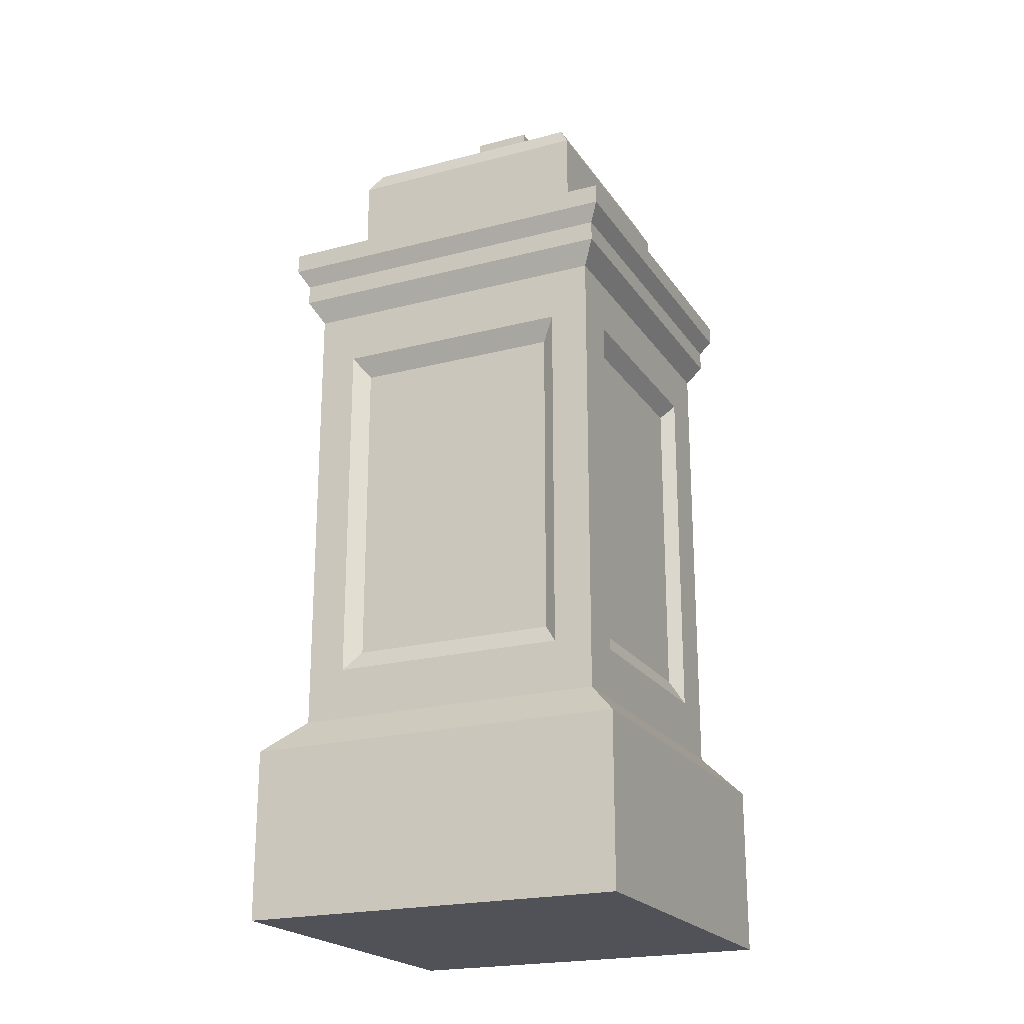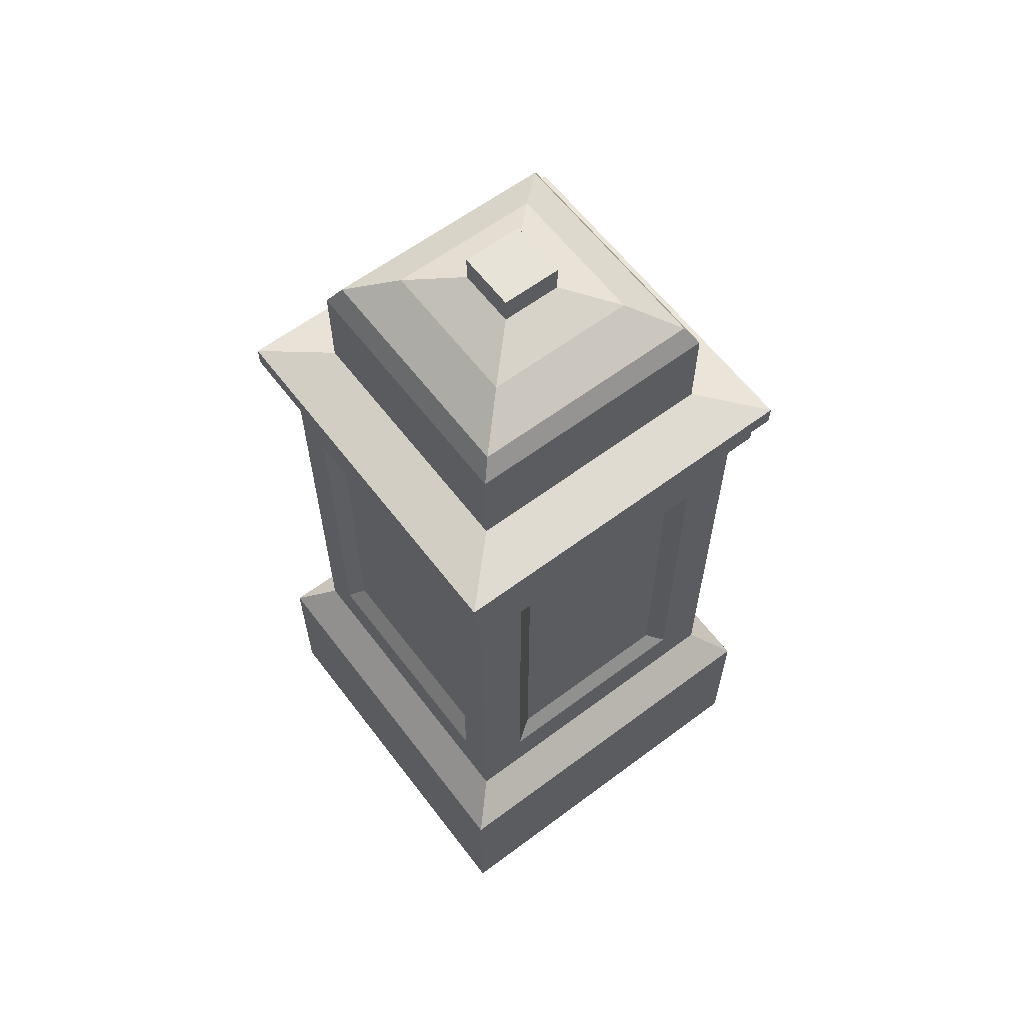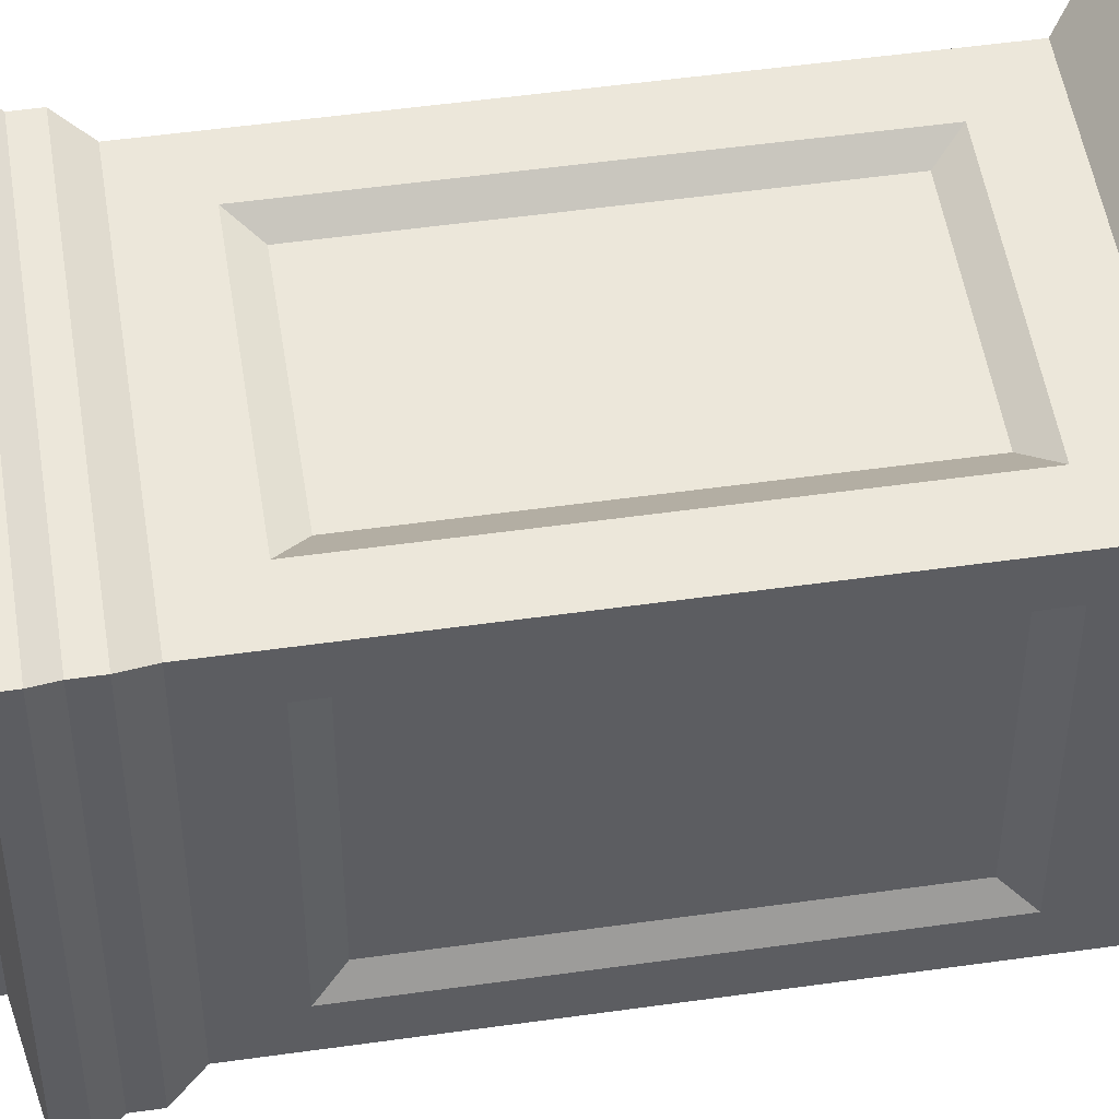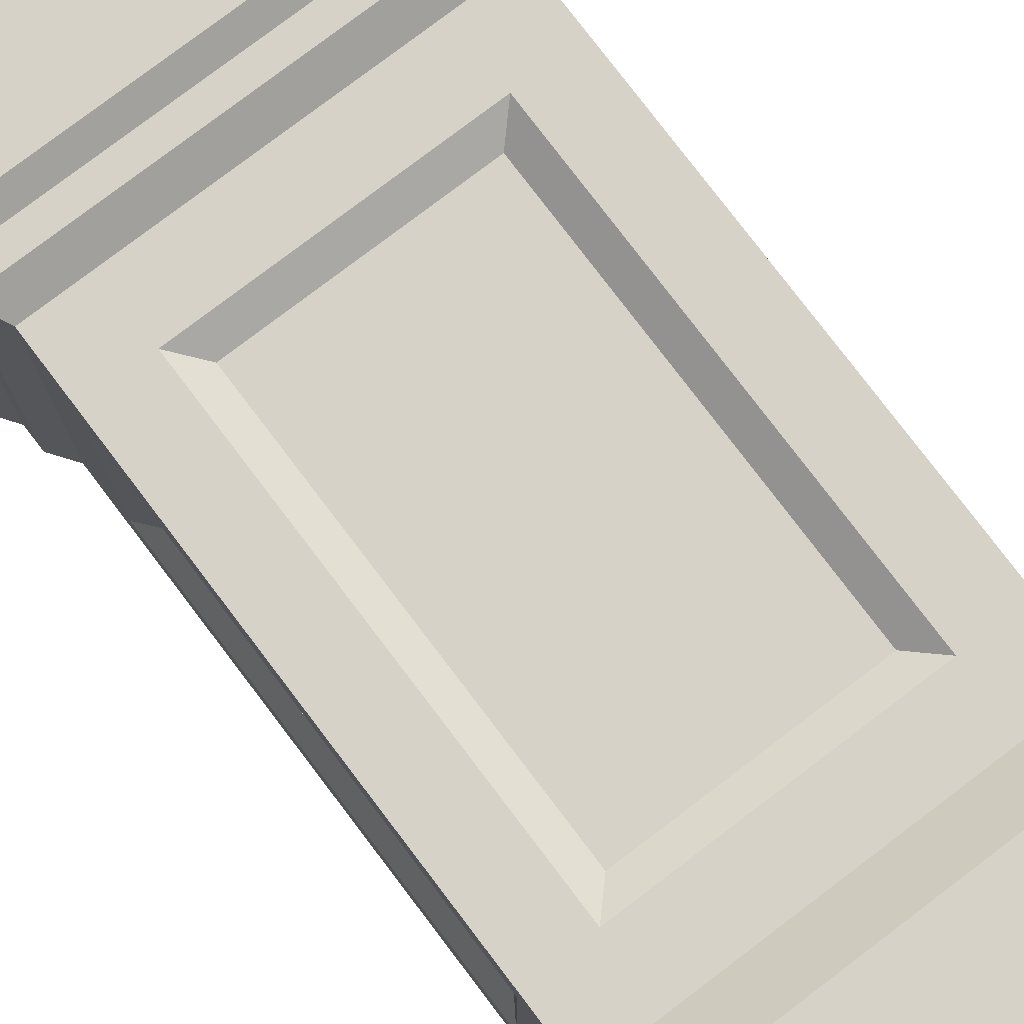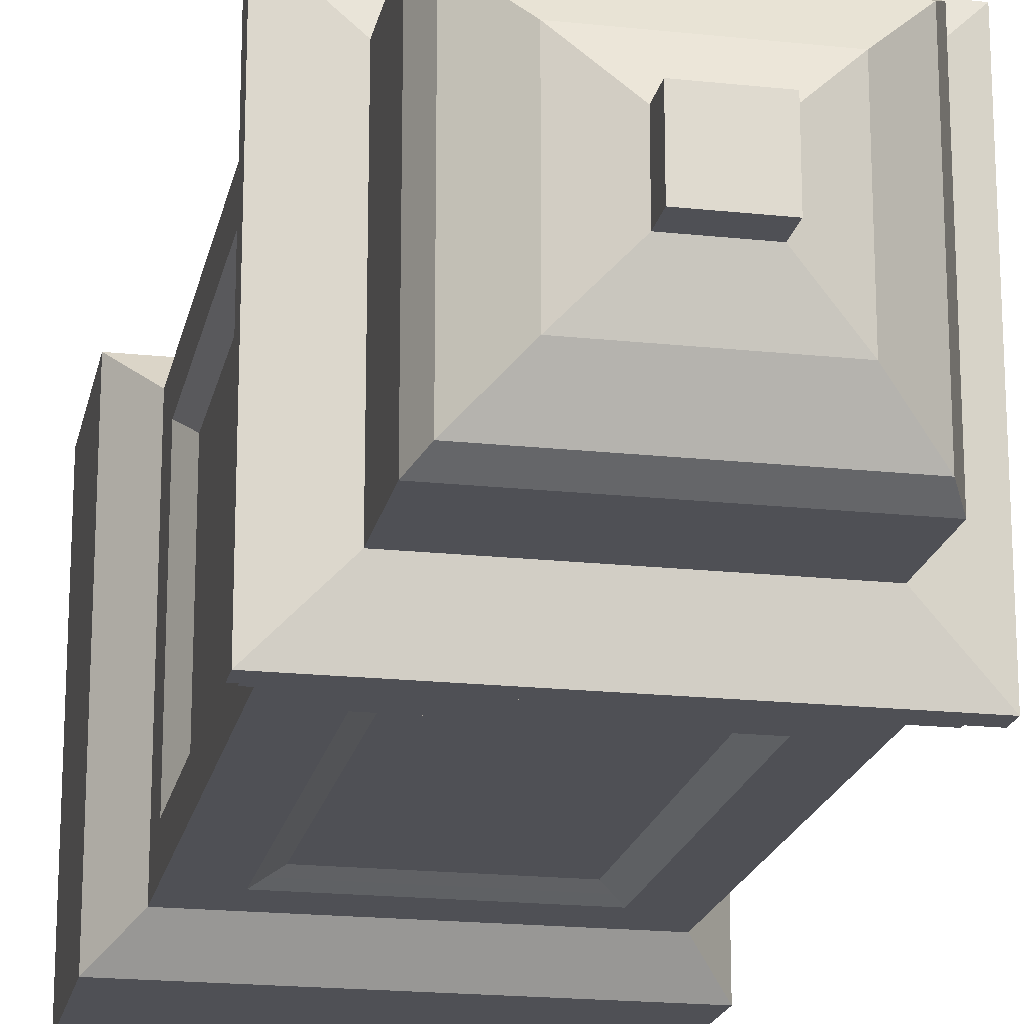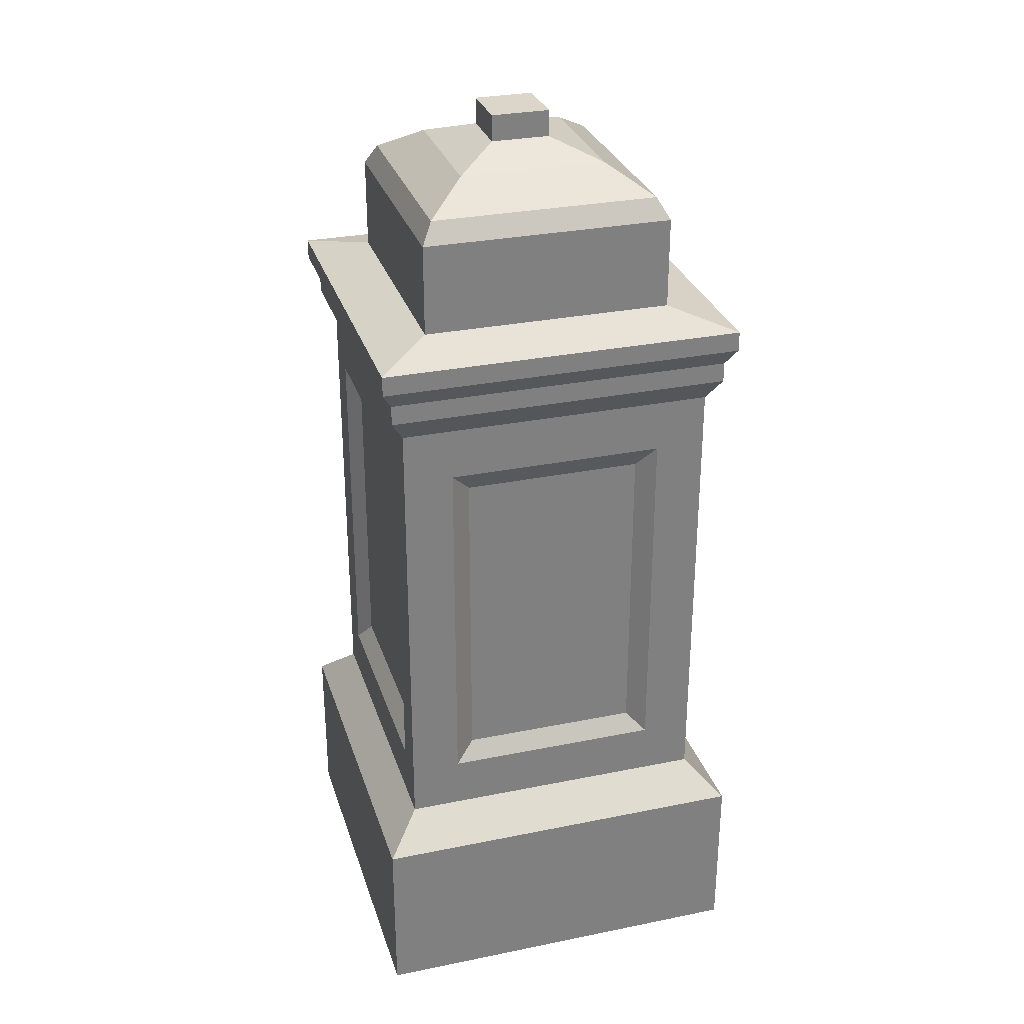
<metadata>
{"format":"obj","ext":"obj","renderer":"f3d","projection":"perspective","resolution":1024,"background":"white","views":[{"elev":-21.6,"azim":-65.2,"up":"+Y"},{"elev":61.7,"azim":142.8,"up":"+Y"},{"elev":50.7,"azim":-98.8,"up":"+Z"},{"elev":78.4,"azim":-37.2,"up":"+Z"},{"elev":-19.4,"azim":168.6,"up":"+Z"},{"elev":29.9,"azim":-16.5,"up":"+Y"}]}
</metadata>
<code>
v  0.3692 0.3253 -0.3688
v  0.3692 0.3253 0.3688
v  0.3692 0 0.3688
v  0.3692 0 -0.3688
v  -0.3692 0 -0.3688
v  -0.3692 0.3253 -0.3688
v  0.3031 0.3921 -0.3028
v  0.3031 0.3921 0.3028
v  -0.3031 0.3921 -0.3028
v  0.2773 1.136 0.1999
v  0.2773 0.5303 0.1999
v  0.2773 0.5303 -0.1999
v  0.2773 1.136 -0.1999
v  0.1707 0.5303 -0.2828
v  -0.1707 0.5303 -0.2828
v  -0.1707 1.136 -0.2828
v  0.1707 1.136 -0.2828
v  -0.3286 1.317 -0.3283
v  0.3286 1.317 -0.3283
v  0.3031 1.274 -0.3028
v  -0.3031 1.274 -0.3028
v  -0.3031 1.274 0.3028
v  -0.3286 1.317 0.3283
v  -0.3286 1.355 -0.3283
v  0.3286 1.355 -0.3283
v  -0.3286 1.355 0.3283
v  -0.3477 1.388 -0.3473
v  0.3477 1.388 -0.3473
v  -0.3477 1.388 0.3473
v  -0.3477 1.425 -0.3473
v  0.3477 1.425 -0.3473
v  -0.3477 1.425 0.3473
v  -0.2402 1.45 -0.24
v  0.2402 1.45 -0.24
v  -0.2402 1.45 0.24
v  -0.2402 1.624 -0.24
v  0.2402 1.624 -0.24
v  -0.2402 1.624 0.24
v  -0.2183 1.663 -0.2181
v  0.2183 1.663 -0.2181
v  -0.2183 1.663 0.2181
v  -0.1405 1.713 -0.1403
v  0.1405 1.713 -0.1403
v  -0.1405 1.713 0.1403
v  -0.0563 1.745 -0.0563
v  0.0563 1.745 -0.0563
v  -0.0563 1.745 0.0563
v  -0.0563 1.796 -0.0563
v  0.0563 1.796 -0.0563
v  -0.0563 1.796 0.0563
v  0.3031 1.175 -0.229
v  0.3031 0.4912 -0.229
v  0.3031 1.274 0.3028
v  0.3031 1.175 0.229
v  -0.2081 1.175 -0.3028
v  -0.2081 0.4912 -0.3028
v  0.2081 1.175 -0.3028
v  0.2081 0.4912 -0.3028
v  -0.3031 0.4912 -0.229
v  -0.3031 1.175 -0.229
v  -0.3031 0.3921 0.3028
v  -0.3031 0.4912 0.229
v  -0.2773 0.5303 -0.1999
v  -0.2773 1.136 -0.1999
v  -0.2773 0.5303 0.1999
v  -0.3692 0 0.3688
v  0.0563 1.796 0.0563
v  -0.3692 0.3253 0.3688
v  -0.2773 1.136 0.1999
v  0.3286 1.317 0.3283
v  0.3286 1.355 0.3283
v  0.3477 1.388 0.3473
v  0.3477 1.425 0.3473
v  0.2402 1.45 0.24
v  0.2402 1.624 0.24
v  0.2183 1.663 0.2181
v  0.1405 1.713 0.1403
v  0.0563 1.745 0.0563
v  0.3031 0.4912 0.229
v  -0.3031 1.175 0.229
v  0.1707 0.5303 0.2828
v  0.1707 1.136 0.2828
v  -0.1707 1.136 0.2828
v  -0.1707 0.5303 0.2828
v  -0.2081 1.175 0.3028
v  -0.2081 0.4912 0.3028
v  0.2081 1.175 0.3028
v  0.2081 0.4912 0.3028
o TombeV_2
g TombeV_2
f 1 2 3 4
f 1 4 5 6
f 7 8 2 1
f 1 6 9 7
f 10 11 12 13
f 14 15 16 17
f 18 19 20 21
f 21 22 23 18
f 24 25 19 18
f 23 26 24 18
f 27 28 25 24
f 24 26 29 27
f 30 31 28 27
f 29 32 30 27
f 33 34 31 30
f 32 35 33 30
f 36 37 34 33
f 35 38 36 33
f 39 40 37 36
f 38 41 39 36
f 42 43 40 39
f 41 44 42 39
f 45 46 43 42
f 44 47 45 42
f 48 49 46 45
f 47 50 48 45
f 51 52 7 20
f 53 54 51 20
f 55 56 9 21
f 57 55 21 20
f 58 57 20 7
f 56 58 7 9
f 59 60 21 9
f 61 62 59 9
f 13 12 52 51
f 54 10 13 51
f 16 15 56 55
f 17 16 55 57
f 14 17 57 58
f 15 14 58 56
f 63 64 60 59
f 62 65 63 59
f 5 4 3 66
f 49 48 50 67
f 6 5 66 68
f 9 6 68 61
f 64 63 65 69
f 20 19 70 53
f 19 25 71 70
f 25 28 72 71
f 28 31 73 72
f 73 31 34 74
f 34 37 75 74
f 75 37 40 76
f 76 40 43 77
f 77 43 46 78
f 46 49 67 78
f 8 7 52 79
f 22 21 60 80
f 79 52 12 11
f 80 60 64 69
f 2 68 66 3
f 2 8 61 68
f 81 82 83 84
f 23 22 53 70
f 26 23 70 71
f 29 26 71 72
f 32 29 72 73
f 35 32 73 74
f 38 35 74 75
f 41 38 75 76
f 44 41 76 77
f 47 44 77 78
f 50 47 78 67
f 54 53 8 79
f 85 22 61 86
f 87 53 22 85
f 88 8 53 87
f 86 61 8 88
f 62 61 22 80
f 10 54 79 11
f 83 85 86 84
f 82 87 85 83
f 81 88 87 82
f 84 86 88 81
f 65 62 80 69

</code>
